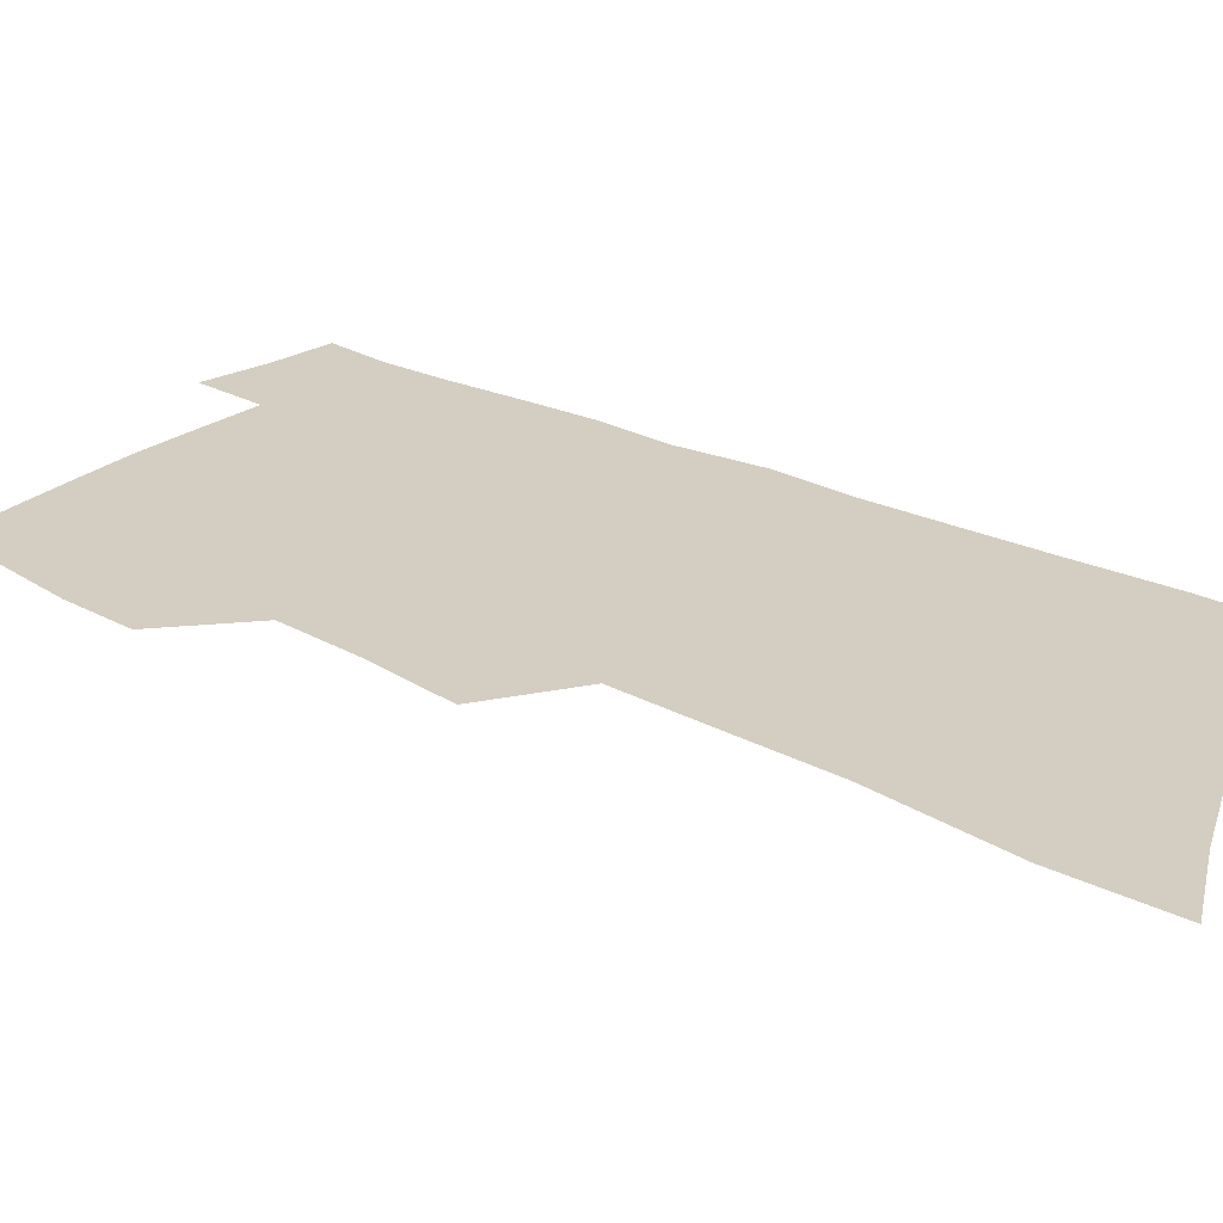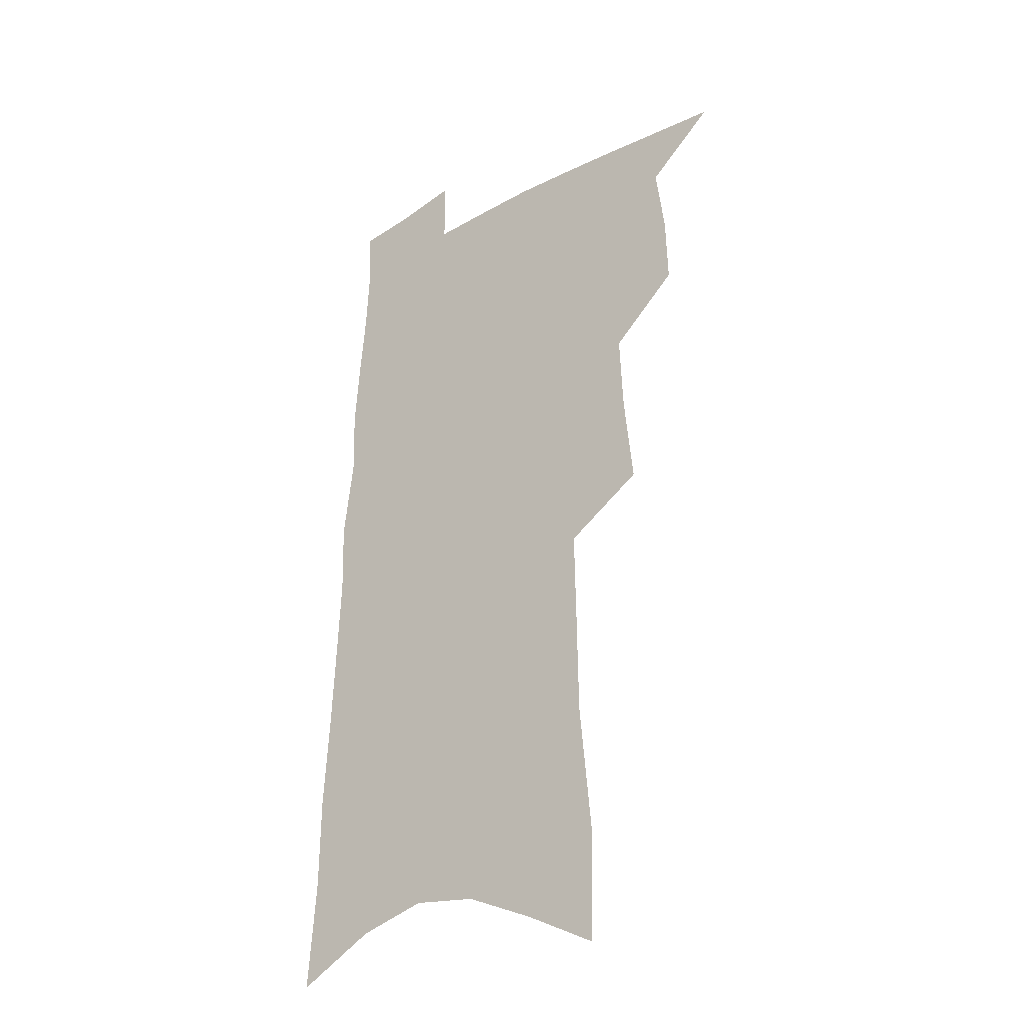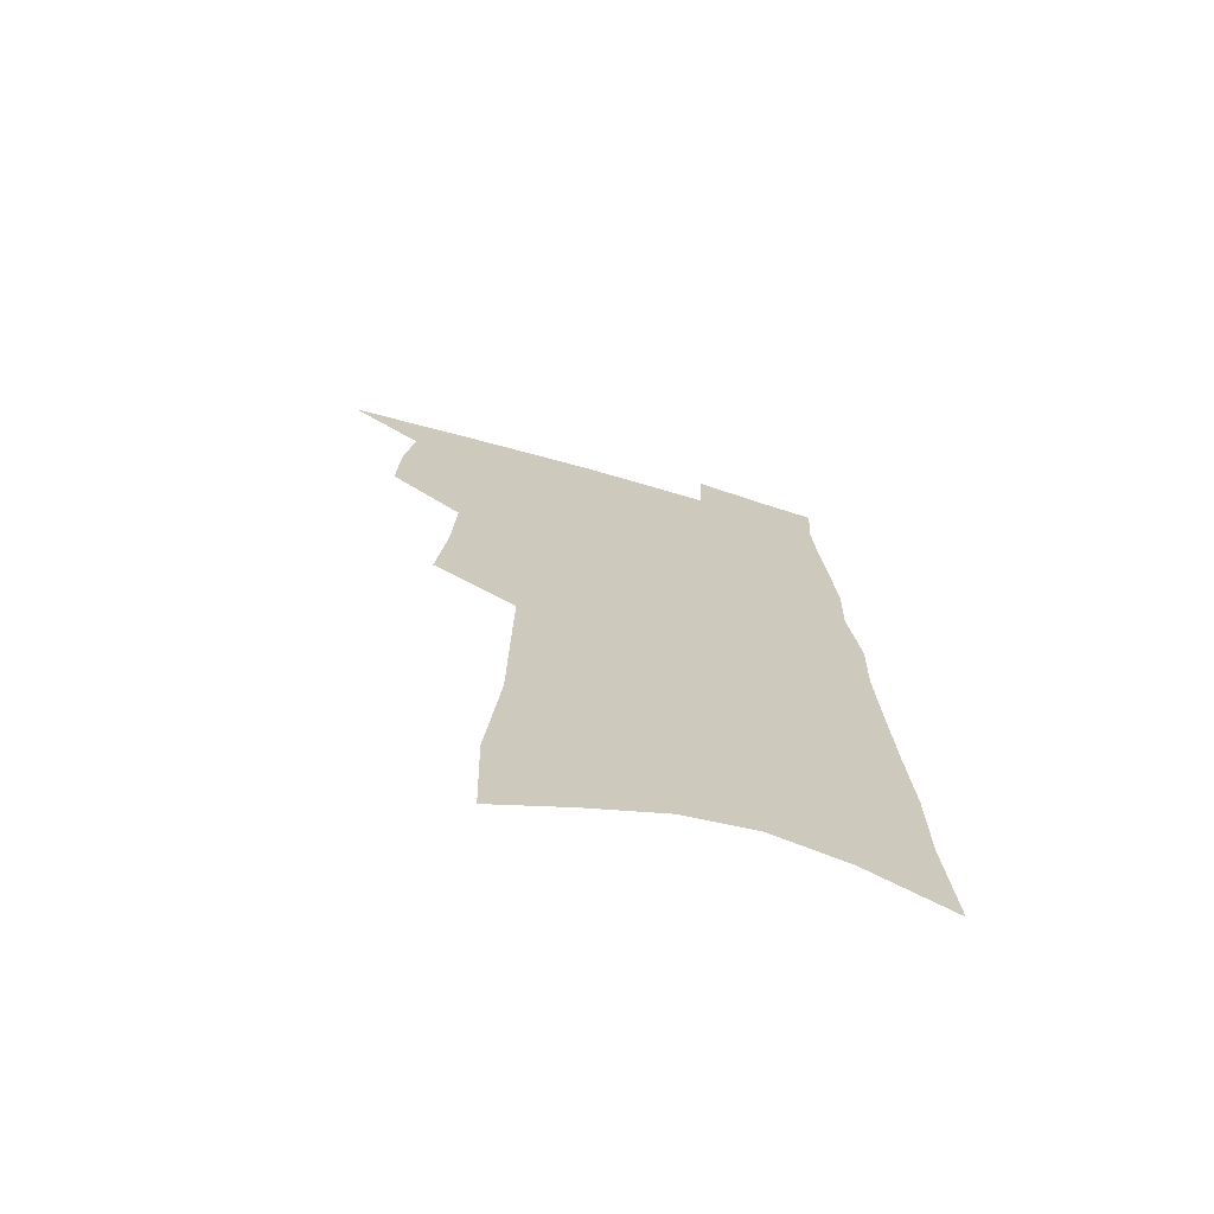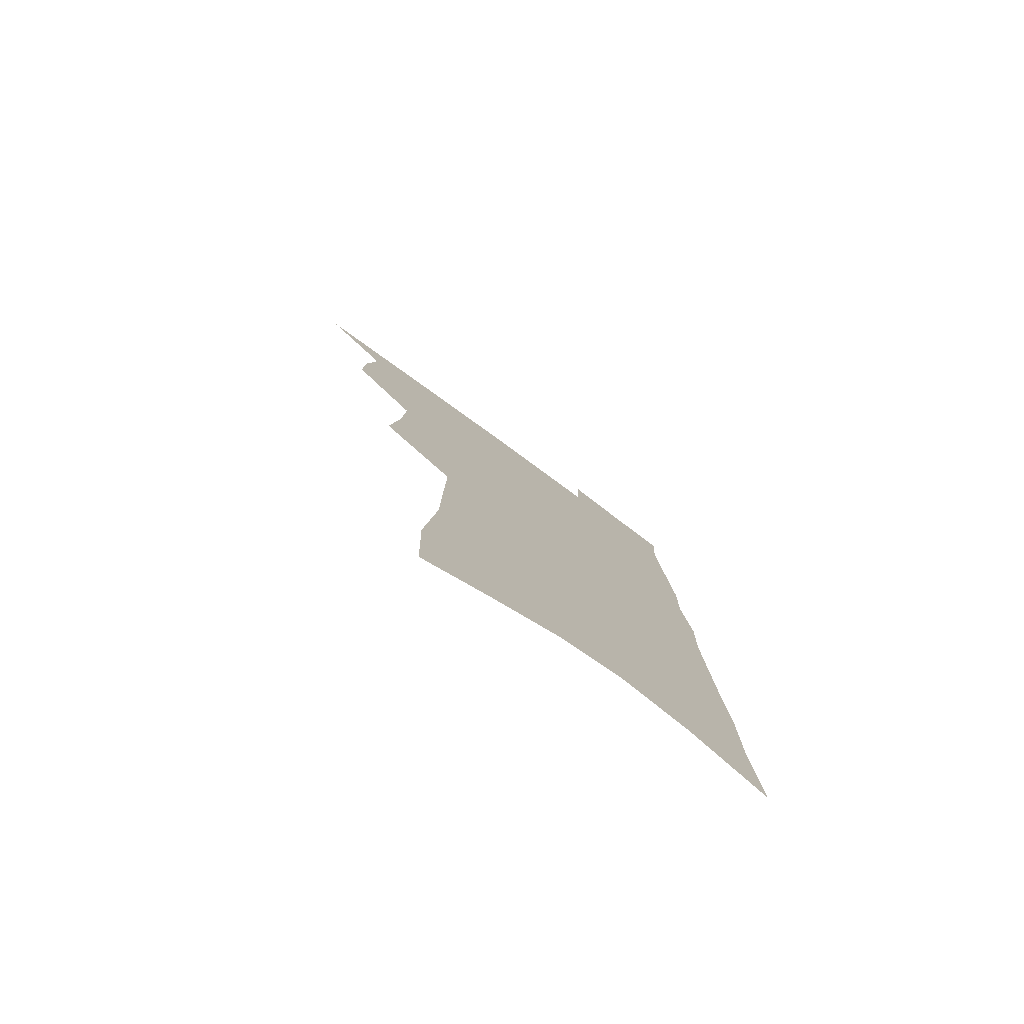
<metadata>
{"format":"obj","ext":"obj","renderer":"f3d","projection":"perspective","resolution":1024,"background":"white","views":[{"elev":25.0,"azim":-49.5,"up":"+Z"},{"elev":-30.4,"azim":-140.5,"up":"+Y"},{"elev":-70.6,"azim":-16.3,"up":"+Y"},{"elev":-79.2,"azim":-36.3,"up":"+Y"}]}
</metadata>
<code>
v 502.2 495.6 0
v 525.2 417.3 0
v 526 444.8 0
v 529.7 473 0
v 529.4 498.1 0
v 547.3 326.1 0
v 551.1 362.6 0
v 552.5 393.9 0
v 554.1 423.1 0
v 557.6 451.9 0
v 557 476.3 0
v 554.8 500.5 0
v 573.5 134 0
v 572.4 176.3 0
v 577.5 230 0
v 578.1 270 0
v 578.8 307.2 0
v 580.3 342.4 0
v 580.3 372.2 0
v 581.1 401.5 0
v 582.8 429.9 0
v 583 454.8 0
v 581.7 478.4 0
v 579.8 502.5 0
v 603.4 150.1 0
v 607.5 208.6 0
v 605.2 241 0
v 605.8 281 0
v 605.7 315.7 0
v 605.7 347.4 0
v 605.5 376.2 0
v 605.8 404.4 0
v 606.9 432.2 0
v 606.9 456.4 0
v 606.2 479.7 0
v 604.5 504 0
v 632.9 164 0
v 633.2 213.7 0
v 632.1 250.8 0
v 631.2 286 0
v 630.6 319.2 0
v 630.2 350 0
v 630 380.4 0
v 629.9 407.2 0
v 630 432.6 0
v 630.1 457.2 0
v 630.1 480.2 0
v 629.6 504 0
v 660.5 168.5 0
v 659 212.2 0
v 658.2 247.1 0
v 656.2 285.4 0
v 654.9 319 0
v 654.5 348.6 0
v 653.6 379.1 0
v 653.3 406.3 0
v 653.3 431.8 0
v 653.1 456.6 0
v 653.6 480.1 0
v 654.1 503.7 0
v 654.7 530.7 0
v 689.1 162 0
v 686.4 205.3 0
v 684.9 242.4 0
v 683 278.6 0
v 681.3 312.5 0
v 679.6 344.5 0
v 679.5 373.2 0
v 679.6 400.6 0
v 678.2 428.3 0
v 677.4 454.3 0
v 677.4 478.9 0
v 677.9 503 0
v 680.5 526.3 0
v 721.6 145.9 0
v 718.2 189.9 0
v 717.8 225.9 0
v 715.3 263.3 0
v 713.5 298 0
v 712 330.7 0
v 712.8 359.8 0
v 708.4 392.8 0
v 709.1 419.7 0
v 707 447.6 0
v 704.4 475 0
v 703 500.7 0
v 704.4 524.2 0
f 4 5 1
f 8 9 2
f 2 9 3
f 9 10 3
f 3 10 4
f 10 11 4
f 4 11 5
f 11 12 5
f 17 18 6
f 6 18 7
f 18 19 7
f 7 19 8
f 19 20 8
f 8 20 9
f 20 21 9
f 9 21 10
f 21 22 10
f 10 22 11
f 22 23 11
f 11 23 12
f 23 24 12
f 13 25 14
f 25 26 14
f 14 26 15
f 26 27 15
f 15 27 16
f 27 28 16
f 16 28 17
f 28 29 17
f 17 29 18
f 29 30 18
f 18 30 19
f 30 31 19
f 19 31 20
f 31 32 20
f 20 32 21
f 32 33 21
f 21 33 22
f 33 34 22
f 22 34 23
f 34 35 23
f 23 35 24
f 35 36 24
f 25 37 26
f 37 38 26
f 26 38 27
f 38 39 27
f 27 39 28
f 39 40 28
f 28 40 29
f 40 41 29
f 29 41 30
f 41 42 30
f 30 42 31
f 42 43 31
f 31 43 32
f 43 44 32
f 32 44 33
f 44 45 33
f 33 45 34
f 45 46 34
f 34 46 35
f 46 47 35
f 35 47 36
f 47 48 36
f 37 49 38
f 49 50 38
f 38 50 39
f 50 51 39
f 39 51 40
f 51 52 40
f 40 52 41
f 52 53 41
f 41 53 42
f 53 54 42
f 42 54 43
f 54 55 43
f 43 55 44
f 55 56 44
f 44 56 45
f 56 57 45
f 45 57 46
f 57 58 46
f 46 58 47
f 58 59 47
f 47 59 48
f 59 60 48
f 49 62 50
f 62 63 50
f 50 63 51
f 63 64 51
f 51 64 52
f 64 65 52
f 52 65 53
f 65 66 53
f 53 66 54
f 66 67 54
f 54 67 55
f 67 68 55
f 55 68 56
f 68 69 56
f 56 69 57
f 69 70 57
f 57 70 58
f 70 71 58
f 58 71 59
f 71 72 59
f 59 72 60
f 72 73 60
f 60 73 61
f 73 74 61
f 62 75 63
f 75 76 63
f 63 76 64
f 76 77 64
f 64 77 65
f 77 78 65
f 65 78 66
f 78 79 66
f 66 79 67
f 79 80 67
f 67 80 68
f 80 81 68
f 68 81 69
f 81 82 69
f 69 82 70
f 82 83 70
f 70 83 71
f 83 84 71
f 71 84 72
f 84 85 72
f 72 85 73
f 85 86 73
f 73 86 74
f 86 87 74

</code>
